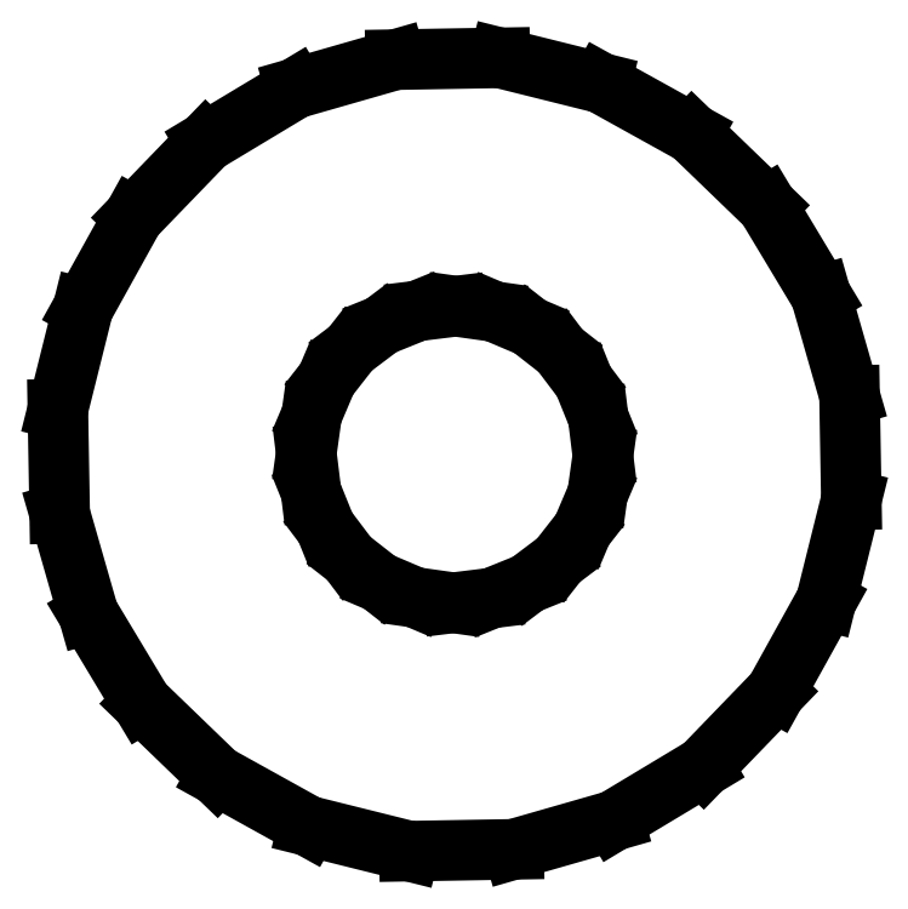
<metadata>
{"format":"dxf","ext":"dxf","renderer":"ezdxf+matplotlib","layout":"modelspace","background":"white","min_lineweight":24,"dpi":150}
</metadata>
<code>
0
SECTION
2
ENTITIES
0
LINE
8
0
10
-2.742
20
-2.387
30
0
11
-4.569
21
-2.419
31
0
0
LINE
8
0
10
-5.797
20
-10.62
30
0
11
-5.389
21
-11.16
31
0
0
LINE
8
0
10
-10.49
20
-8.55
30
0
11
-10.46
21
-10.38
31
0
0
LINE
8
0
10
-4.185
20
-6.825
30
0
11
-4.815
21
-7.079
31
0
0
LINE
8
0
10
-1.017
20
-8.691
30
0
11
-1.272
21
-8.062
31
0
0
LINE
8
0
10
-9.013
20
-13.7
30
0
11
-7.698
21
-14.97
31
0
0
LINE
8
0
10
-7.698
20
-14.97
30
0
11
-6.1
21
-15.86
31
0
0
LINE
8
0
10
-6.1
20
-15.86
30
0
11
-4.327
21
-16.3
31
0
0
LINE
8
0
10
-4.327
20
-16.3
30
0
11
-2.5
21
-16.27
31
0
0
LINE
8
0
10
-2.5
20
-16.27
30
0
11
-0.7434
21
-15.76
31
0
0
LINE
8
0
10
-0.7434
20
-15.76
30
0
11
0.823
21
-14.82
31
0
0
LINE
8
0
10
0.823
20
-14.82
30
0
11
2.092
21
-13.51
31
0
0
LINE
8
0
10
2.092
20
-13.51
30
0
11
2.978
21
-11.91
31
0
0
LINE
8
0
10
2.978
20
-11.91
30
0
11
3.421
21
-10.13
31
0
0
LINE
8
0
10
3.421
20
-10.13
30
0
11
3.389
21
-8.308
31
0
0
LINE
8
0
10
3.389
20
-8.308
30
0
11
2.885
21
-6.551
31
0
0
LINE
8
0
10
2.885
20
-6.551
30
0
11
1.944
21
-4.985
31
0
0
LINE
8
0
10
1.944
20
-4.985
30
0
11
0.6296
21
-3.715
31
0
0
LINE
8
0
10
0.6296
20
-3.715
30
0
11
-0.9686
21
-2.829
31
0
0
LINE
8
0
10
-0.9686
20
-2.829
30
0
11
-2.742
21
-2.387
31
0
0
LINE
8
0
10
-4.569
20
-2.419
30
0
11
-6.325
21
-2.923
31
0
0
LINE
8
0
10
-6.325
20
-2.923
30
0
11
-7.892
21
-3.864
31
0
0
LINE
8
0
10
-7.892
20
-3.864
30
0
11
-9.161
21
-5.178
31
0
0
LINE
8
0
10
-9.161
20
-5.178
30
0
11
-10.05
21
-6.777
31
0
0
LINE
8
0
10
-10.05
20
-6.777
30
0
11
-10.49
21
-8.55
31
0
0
LINE
8
0
10
-10.46
20
-10.38
30
0
11
-9.954
21
-12.13
31
0
0
LINE
8
0
10
-9.954
20
-12.13
30
0
11
-9.013
21
-13.7
31
0
0
LINE
8
0
10
-5.775
20
-8.023
30
0
11
-6.04
21
-8.648
31
0
0
LINE
8
0
10
-5.357
20
-7.488
30
0
11
-5.775
21
-8.023
31
0
0
LINE
8
0
10
-4.815
20
-7.079
30
0
11
-5.357
21
-7.488
31
0
0
LINE
8
0
10
-3.512
20
-6.742
30
0
11
-4.185
21
-6.825
31
0
0
LINE
8
0
10
-2.84
20
-6.837
30
0
11
-3.512
21
-6.742
31
0
0
LINE
8
0
10
-2.215
20
-7.102
30
0
11
-2.84
21
-6.837
31
0
0
LINE
8
0
10
-1.68
20
-7.52
30
0
11
-2.215
21
-7.102
31
0
0
LINE
8
0
10
-1.272
20
-8.062
30
0
11
-1.68
21
-7.52
31
0
0
LINE
8
0
10
-0.9345
20
-9.365
30
0
11
-1.017
21
-8.691
31
0
0
LINE
8
0
10
-1.029
20
-10.04
30
0
11
-0.9345
21
-9.365
31
0
0
LINE
8
0
10
-1.294
20
-10.66
30
0
11
-1.029
21
-10.04
31
0
0
LINE
8
0
10
-1.712
20
-11.2
30
0
11
-1.294
21
-10.66
31
0
0
LINE
8
0
10
-2.254
20
-11.61
30
0
11
-1.712
21
-11.2
31
0
0
LINE
8
0
10
-2.883
20
-11.86
30
0
11
-2.254
21
-11.61
31
0
0
LINE
8
0
10
-3.557
20
-11.94
30
0
11
-2.883
21
-11.86
31
0
0
LINE
8
0
10
-4.229
20
-11.85
30
0
11
-3.557
21
-11.94
31
0
0
LINE
8
0
10
-4.854
20
-11.58
30
0
11
-4.229
21
-11.85
31
0
0
LINE
8
0
10
-5.389
20
-11.16
30
0
11
-4.854
21
-11.58
31
0
0
LINE
8
0
10
-6.051
20
-9.993
30
0
11
-5.797
21
-10.62
31
0
0
LINE
8
0
10
-6.134
20
-9.32
30
0
11
-6.051
21
-9.993
31
0
0
LINE
8
0
10
-6.04
20
-8.648
30
0
11
-6.134
21
-9.32
31
0
0
ENDSEC
0
EOF

</code>
